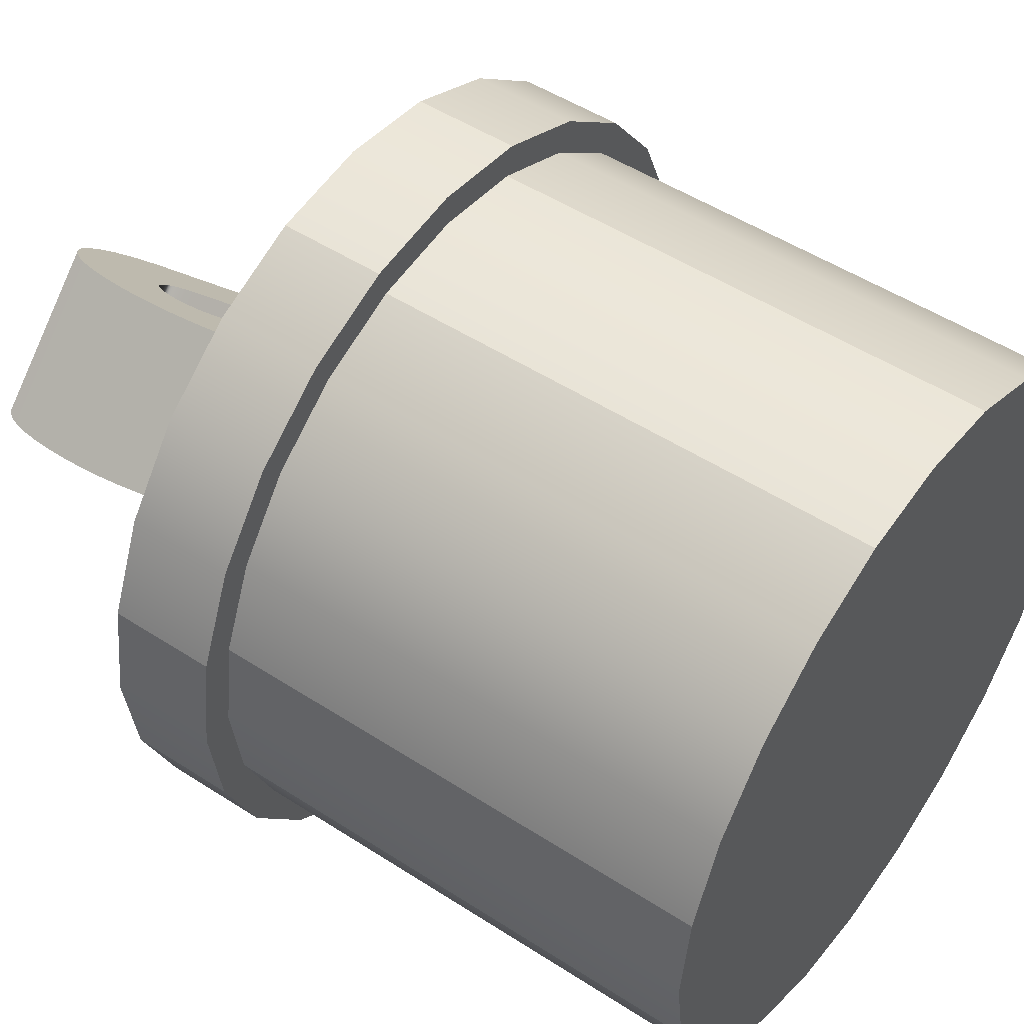
<metadata>
{"format":"obj","ext":"obj","renderer":"f3d","projection":"perspective","resolution":1024,"background":"white","views":[{"elev":50.3,"azim":-54.6,"up":"+Z"}]}
</metadata>
<code>
g presentRound
v 0.1656 0.2329 0
v 0.16 0.2329 0.04286
v 0.16 0.2329 -0.04286
v 0.1434 0.2329 -0.0828
v 0.1434 0.2329 0.0828
v 0.1331 0.2329 0
v 0.1286 0.2329 -0.03446
v 0.1171 0.2329 -0.1171
v 0.1153 0.2329 -0.06657
v 0.0828 0.2329 -0.1434
v 0.09415 0.2329 -0.09415
v 0.06657 0.2329 -0.1153
v 0.04286 0.2329 -0.16
v 0.03446 0.2329 -0.1286
v 0 0.2329 -0.1656
v 0 0.2329 -0.1331
v -0.04286 0.2329 -0.16
v -0.03446 0.2329 -0.1286
v -0.06657 0.2329 -0.1153
v -0.0828 0.2329 -0.1434
v -0.09415 0.2329 -0.09415
v -0.1171 0.2329 -0.1171
v -0.1153 0.2329 -0.06657
v -0.1286 0.2329 -0.03446
v -0.1434 0.2329 -0.0828
v -0.1331 0.2329 0
v -0.1434 0.2329 0.0828
v -0.1286 0.2329 0.03446
v -0.1171 0.2329 0.1171
v -0.1153 0.2329 0.06657
v -0.09415 0.2329 0.09415
v -0.0828 0.2329 0.1434
v -0.06657 0.2329 0.1153
v -0.04286 0.2329 0.16
v -0.03446 0.2329 0.1286
v 0 0.2329 0.1656
v 0 0.2329 0.1331
v 0.03446 0.2329 0.1286
v 0.04286 0.2329 0.16
v 0.06657 0.2329 0.1153
v 0.0828 0.2329 0.1434
v 0.09415 0.2329 0.09415
v 0.1153 0.2329 0.06657
v 0.1171 0.2329 0.1171
v 0.1286 0.2329 0.03446
v -0.16 0.2329 -0.04286
v -0.16 0.2329 0.04286
v -0.1656 0.2329 0
v 0.1656 0 0
v 0.16 0 -0.04286
v 0.16 0 0.04286
v 0.1434 0 0.0828
v 0.1434 0 -0.0828
v 0.1171 0 0.1171
v 0.1171 0 -0.1171
v 0.0828 0 0.1434
v 0.0828 0 -0.1434
v 0.04286 0 0.16
v 0.04286 0 -0.16
v 0 0 0.1656
v 0 0 -0.1656
v -0.04286 0 0.16
v -0.04286 0 -0.16
v -0.0828 0 0.1434
v -0.0828 0 -0.1434
v -0.1171 0 0.1171
v -0.1171 0 -0.1171
v -0.1434 0 0.0828
v -0.1434 0 -0.0828
v -0.16 0 0.04286
v -0.16 0 -0.04286
v -0.1656 0 0
v 0.1331 0.006776 0
v 0.1286 0.006776 0.03446
v 0.1286 0.006776 -0.03446
v 0.1153 0.006776 -0.06657
v 0.1153 0.006776 0.06657
v 0.09415 0.006776 -0.09415
v 0.09415 0.006776 0.09415
v 0.06657 0.006776 -0.1153
v 0.06657 0.006776 0.1153
v 0.03446 0.006776 -0.1286
v 0.03446 0.006776 0.1286
v 0 0.006776 -0.1331
v 0 0.006776 0.1331
v -0.03446 0.006776 -0.1286
v -0.03446 0.006776 0.1286
v -0.06657 0.006776 -0.1153
v -0.06657 0.006776 0.1153
v -0.09415 0.006776 -0.09415
v -0.09415 0.006776 0.09415
v -0.1153 0.006776 -0.06657
v -0.1153 0.006776 0.06657
v -0.1286 0.006776 -0.03446
v -0.1286 0.006776 0.03446
v -0.1331 0.006776 0
f 3 2 1
f 2 3 4
f 2 4 5
f 5 4 6
f 6 4 7
f 7 4 8
f 7 8 9
f 9 8 10
f 9 10 11
f 11 10 12
f 12 10 13
f 12 13 14
f 14 13 15
f 14 15 16
f 16 15 17
f 16 17 18
f 18 17 19
f 19 17 20
f 19 20 21
f 21 20 22
f 21 22 23
f 23 22 24
f 24 22 25
f 24 25 26
f 27 26 25
f 27 28 26
f 29 28 27
f 29 30 28
f 29 31 30
f 32 31 29
f 32 33 31
f 34 33 32
f 34 35 33
f 36 35 34
f 36 37 35
f 36 38 37
f 39 38 36
f 39 40 38
f 41 40 39
f 41 42 40
f 41 43 42
f 44 43 41
f 44 45 43
f 5 45 44
f 45 5 6
f 27 25 46
f 27 46 47
f 47 46 48
f 51 50 49
f 50 51 52
f 50 52 53
f 53 52 54
f 53 54 55
f 55 54 56
f 55 56 57
f 57 56 58
f 57 58 59
f 59 58 60
f 59 60 61
f 61 60 62
f 61 62 63
f 63 62 64
f 63 64 65
f 65 64 66
f 65 66 67
f 67 66 68
f 67 68 69
f 69 68 70
f 69 70 71
f 71 70 72
f 44 56 54
f 56 44 41
f 4 55 8
f 55 4 53
f 3 53 4
f 53 3 50
f 5 51 2
f 51 5 52
f 20 63 65
f 63 20 17
f 44 52 5
f 52 44 54
f 22 65 67
f 65 22 20
f 68 47 70
f 47 68 27
f 41 58 56
f 58 41 39
f 32 66 64
f 66 32 29
f 66 27 68
f 27 66 29
f 13 57 59
f 57 13 10
f 10 55 57
f 55 10 8
f 69 22 67
f 22 69 25
f 71 25 69
f 25 71 46
f 34 64 62
f 64 34 32
f 75 74 73
f 74 75 76
f 74 76 77
f 77 76 78
f 77 78 79
f 79 78 80
f 79 80 81
f 81 80 82
f 81 82 83
f 83 82 84
f 83 84 85
f 85 84 86
f 85 86 87
f 87 86 88
f 87 88 89
f 89 88 90
f 89 90 91
f 91 90 92
f 91 92 93
f 93 92 94
f 93 94 95
f 95 94 96
f 11 80 78
f 80 11 12
f 76 11 78
f 11 76 9
f 75 9 76
f 9 75 7
f 73 7 75
f 7 73 6
f 74 6 73
f 6 74 45
f 77 45 74
f 45 77 43
f 79 43 77
f 43 79 42
f 40 79 81
f 79 40 42
f 38 81 83
f 81 38 40
f 37 83 85
f 83 37 38
f 35 85 87
f 85 35 37
f 33 87 89
f 87 33 35
f 31 89 91
f 89 31 33
f 31 93 30
f 93 31 91
f 30 95 28
f 95 30 93
f 28 96 26
f 96 28 95
f 26 94 24
f 94 26 96
f 24 92 23
f 92 24 94
f 23 90 21
f 90 23 92
f 19 90 88
f 90 19 21
f 18 88 86
f 88 18 19
f 16 86 84
f 86 16 18
f 14 84 82
f 84 14 16
f 12 82 80
f 82 12 14
g present_ribbon
f 2 49 1
f 49 2 51
f 1 50 3
f 50 1 49
f 72 46 71
f 46 72 48
f 39 60 58
f 60 39 36
f 36 62 60
f 62 36 34
f 15 59 61
f 59 15 13
f 17 61 63
f 61 17 15
f 70 48 72
f 48 70 47
g lid
v 0.1805 0.2329 5.666e-16
v 0.1744 0.2329 -0.04672
v 0.1744 0.2329 0.04672
v 0.1563 0.2329 0.09025
v 0.1563 0.2329 -0.09025
v 0.1276 0.2329 0.1276
v 0.1276 0.2329 -0.1276
v 0.09025 0.2329 0.1563
v 0.09025 0.2329 -0.1563
v 0.04672 0.2329 0.1744
v 0.04672 0.2329 -0.1744
v 0 0.2329 0.1805
v 0 0.2329 -0.1805
v -0.04672 0.2329 0.1744
v -0.04672 0.2329 -0.1744
v -0.09025 0.2329 0.1563
v -0.09025 0.2329 -0.1563
v -0.1276 0.2329 0.1276
v -0.1276 0.2329 -0.1276
v -0.1563 0.2329 0.09025
v -0.1563 0.2329 -0.09025
v -0.1744 0.2329 0.04672
v -0.1744 0.2329 -0.04672
v -0.1805 0.2329 5.666e-16
v 0.1276 0.2816 0.1276
v 0.09025 0.2816 0.1563
v 0.1276 0.2816 -0.1276
v 0.1563 0.2816 -0.09025
v 0.1744 0.2816 -0.04672
v 0.1744 0.2816 0.04672
v 0.1563 0.2816 0.09025
v -0.09025 0.2816 -0.1563
v -0.04672 0.2816 -0.1744
v -0.1276 0.2816 -0.1276
v -0.1744 0.2816 0.04672
v -0.1563 0.2816 0.09025
v 0.04672 0.2816 0.1744
v -0.09025 0.2816 0.1563
v -0.1276 0.2816 0.1276
v 0.04672 0.2816 -0.1744
v 0.09025 0.2816 -0.1563
v -0.1563 0.2816 -0.09025
v -0.1744 0.2816 -0.04672
v -0.04672 0.2816 0.1744
v 0.04672 0.2816 -0.04672
v 0.06908 0.2816 -0.04672
v 0.04672 0.2816 -0.06908
v -0.04672 0.2816 -0.04672
v -0.04672 0.2816 0.06908
v -0.06908 0.2816 0.04672
v 0.04672 0.2816 0.04672
v 0.04414 0.3302 -0.1077
v 0.0438 0.3297 -0.1074
v 0.04341 0.3289 -0.107
v 0.03811 0.3598 -0.1017
v 0.03856 0.3596 -0.1021
v 0.03748 0.3602 -0.1011
v -0.1017 0.3598 0.03811
v -0.1011 0.3602 0.03748
v -0.1021 0.3596 0.03856
v -0.107 0.3289 0.04341
v -0.1074 0.3297 0.0438
v -0.1077 0.3302 0.04414
v -0.04672 0.2816 0.04672
v 0.1805 0.2816 5.666e-16
v -0.1805 0.2816 5.666e-16
v 0 0.2816 0.1805
v 0 0.2816 -0.1805
v 0.0261 0.2816 -0.08969
v -0.08969 0.2816 0.0261
v -0.1103 0.3439 0.04675
v -0.1104 0.3409 0.04681
v -0.05519 0.3439 0.1019
v -0.05525 0.3409 0.102
v -0.1229 0.3866 0.05929
v -0.06772 0.3866 0.1144
v -0.1275 0.3804 0.06387
v -0.07231 0.3804 0.119
v 0.05407 0.3918 -0.1177
v 0.1092 0.3918 -0.06251
v 0.04836 0.3957 -0.112
v 0.1035 0.3957 -0.0568
v -0.03454 0.2816 0.08126
v -0.04158 0.2819 0.0883
v -0.09674 0.2819 0.03315
v -0.1101 0.338 0.04655
v -0.05499 0.338 0.1017
v 0.009018 0.3226 0.0377
v -0.0346 0.3203 0.08132
v -0.04614 0.3226 -0.01746
v -0.08976 0.3203 0.02617
v -0.1343 0.3653 0.07074
v -0.07918 0.3653 0.1259
v -0.1364 0.3568 0.07286
v -0.0813 0.3568 0.128
v -0.107 0.3546 0.0434
v -0.1083 0.3522 0.04467
v -0.05183 0.3546 0.09855
v -0.05311 0.3522 0.09982
v -0.1087 0.3324 0.04507
v -0.05351 0.3324 0.1002
v -0.1096 0.3351 0.04596
v -0.0544 0.3351 0.1011
v -0.04392 0.3606 0.09063
v -0.09907 0.3606 0.03548
v -0.04655 0.3598 0.09327
v 0.04182 0.3271 -0.1054
v 0.0734 0.3301 -0.137
v 0.03922 0.3246 -0.1028
v 0.03639 0.3226 -0.09998
v 0.07163 0.3215 -0.1352
v 0.0334 0.3213 -0.09699
v 0.03029 0.3205 -0.09388
v 0.02617 0.3203 -0.08976
v 0.06894 0.3133 -0.1325
v -0.1352 0.3215 0.07163
v -0.1325 0.3133 0.06894
v 0.06539 0.3058 -0.129
v -0.129 0.3058 0.06539
v 0.06409 0.3036 -0.1277
v -0.1277 0.3036 0.06409
v 0.05891 0.2968 -0.1225
v -0.1225 0.2968 0.05891
v 0.0531 0.2912 -0.1167
v -0.1167 0.2912 0.0531
v 0.04678 0.2868 -0.1104
v -0.1104 0.2868 0.04678
v 0.04009 0.2837 -0.1037
v -0.1037 0.2837 0.04009
v 0.03315 0.2819 -0.09674
v 0.04507 0.3324 -0.1087
v 0.07421 0.339 -0.1378
v 0.04596 0.3351 -0.1096
v 0.04655 0.338 -0.1101
v 0.04681 0.3409 -0.1104
v 0.07402 0.348 -0.1376
v 0.04675 0.3439 -0.1103
v 0.04637 0.3468 -0.11
v 0.04567 0.3496 -0.1093
v 0.07286 0.3568 -0.1364
v 0.04467 0.3522 -0.1083
v 0.0434 0.3546 -0.107
v 0.04188 0.3567 -0.1055
v 0.04016 0.3584 -0.1037
v 0.07074 0.3653 -0.1343
v 0.03548 0.3606 -0.09907
v 0.03234 0.361 -0.09593
v 0.00576 0.389 -0.06935
v 0.02919 0.3607 -0.09278
v 0.0261 0.3598 -0.08969
v 0.02314 0.3582 -0.08673
v -0.0318 0.3555 -0.0318
v 0.01949 0.3555 -0.08309
v -0.08309 0.3555 0.01949
v -0.01746 0.3226 -0.04614
v -0.08673 0.3582 0.02314
v -0.06935 0.389 0.00576
v -0.08969 0.3598 0.0261
v -0.09278 0.3607 0.02919
v -0.09593 0.361 0.03234
v -0.1037 0.3584 0.04016
v -0.1055 0.3567 0.04188
v -0.1093 0.3496 0.04567
v -0.1376 0.348 0.07402
v -0.11 0.3468 0.04637
v -0.1378 0.339 0.07421
v -0.137 0.3301 0.0734
v -0.1054 0.3271 0.04182
v -0.1028 0.3246 0.03922
v -0.09998 0.3226 0.03639
v -0.09699 0.3213 0.0334
v -0.09388 0.3205 0.03029
v -0.1313 0.3732 0.06772
v -0.1177 0.3918 0.05407
v -0.07557 0.3936 0.01198
v -0.112 0.3957 0.04836
v -0.08219 0.397 0.0186
v -0.11 0.3968 0.04644
v -0.1032 0.3989 0.03956
v -0.08909 0.3991 0.0255
v -0.09613 0.3997 0.03254
v 0.06772 0.3732 -0.1313
v 0.06387 0.3804 -0.1275
v 0.05929 0.3866 -0.1229
v 0.01198 0.3936 -0.07557
v 0.0186 0.397 -0.08219
v 0.04644 0.3968 -0.11
v 0.03956 0.3989 -0.1032
v 0.0255 0.3991 -0.08909
v 0.03254 0.3997 -0.09613
v -0.07616 0.3732 0.1229
v -0.04183 0.3213 0.08855
v -0.04483 0.3226 0.09155
v 0.1229 0.3732 -0.07616
v 0.119 0.3804 -0.07231
v -0.05522 0.2868 0.1019
v -0.06154 0.2912 0.1083
v -0.04859 0.3584 0.09531
v -0.05032 0.3567 0.09703
v -0.06734 0.2968 0.1141
v 0.02336 0.3555 0.02336
v -0.0142 0.389 0.06091
v 0.102 0.3409 -0.05525
v 0.1019 0.3439 -0.05519
v -0.08246 0.348 0.1292
v -0.08264 0.339 0.1294
v -0.05224 0.3297 0.09896
v -0.07738 0.3133 0.1241
v -0.08007 0.3215 0.1268
v -0.07383 0.3058 0.1205
v -0.03394 0.3991 0.08066
v -0.04097 0.3997 0.08769
v 0.1141 0.2968 -0.06734
v 0.1083 0.2912 -0.06154
v -0.0568 0.3957 0.1035
v -0.06251 0.3918 0.1092
v -0.05488 0.3968 0.1016
v -0.03762 0.3607 0.08434
v -0.04077 0.361 0.08749
v -0.04766 0.3246 0.09437
v -0.05026 0.3271 0.09697
v -0.04852 0.2837 0.09524
v -0.05411 0.3496 0.1008
v 0.1019 0.2868 -0.05522
v 0.1286 0.3301 -0.08184
v 0.1268 0.3215 -0.08007
v -0.05481 0.3468 0.1015
v -0.02041 0.3936 0.06713
v -0.02704 0.397 0.07376
v 0.1192 0.3036 -0.07253
v 0.07465 0.3555 -0.02793
v 0.0377 0.3226 0.009018
v -0.048 0.3989 0.09472
v 0.1259 0.3653 -0.07918
v -0.02793 0.3555 0.07465
v -0.03873 0.3205 0.08545
v -0.03454 0.3598 0.08126
v 0.1016 0.3968 -0.05488
v -0.03157 0.3582 0.07829
v -0.07253 0.3036 0.1192
v 0.0883 0.2819 -0.04158
v 0.08126 0.2816 -0.03454
v 0.1015 0.3468 -0.05481
v 0.09472 0.3989 -0.048
v 0.1008 0.3496 -0.05411
v 0.09982 0.3522 -0.05311
v 0.09855 0.3546 -0.05183
v 0.09703 0.3567 -0.05032
v 0.09531 0.3584 -0.04859
v 0.09327 0.3598 -0.04655
v 0.08769 0.3997 -0.04097
v 0.09063 0.3606 -0.04392
v 0.08749 0.361 -0.04077
v 0.08066 0.3991 -0.03394
v 0.08434 0.3607 -0.03762
v 0.08126 0.3598 -0.03454
v 0.07829 0.3582 -0.03157
v 0.07376 0.397 -0.02704
v 0.06713 0.3936 -0.02041
v 0.06091 0.389 -0.0142
v 0.08132 0.3203 -0.0346
v 0.08545 0.3205 -0.03873
v 0.08855 0.3213 -0.04183
v 0.09155 0.3226 -0.04483
v 0.09437 0.3246 -0.04766
v 0.09524 0.2837 -0.04852
v 0.09697 0.3271 -0.05026
v 0.09896 0.3297 -0.05224
v 0.1002 0.3324 -0.05351
v 0.1011 0.3351 -0.0544
v 0.1017 0.338 -0.05499
v 0.1144 0.3866 -0.06772
v 0.1205 0.3058 -0.07383
v 0.1241 0.3133 -0.07738
v 0.128 0.3568 -0.0813
v 0.1292 0.348 -0.08246
v 0.1294 0.339 -0.08264
v -0.08184 0.3301 0.1286
f 99 98 97
f 98 99 100
f 98 100 101
f 101 100 102
f 101 102 103
f 103 102 104
f 103 104 105
f 105 104 106
f 105 106 107
f 107 106 108
f 107 108 109
f 109 108 110
f 109 110 111
f 111 110 112
f 111 112 113
f 113 112 114
f 113 114 115
f 115 114 116
f 115 116 117
f 117 116 118
f 117 118 119
f 119 118 120
f 121 104 102
f 104 121 122
f 124 103 123
f 103 124 101
f 125 101 124
f 101 125 98
f 127 99 126
f 99 127 100
f 128 111 113
f 111 128 129
f 121 100 127
f 100 121 102
f 130 113 115
f 113 130 128
f 116 131 118
f 131 116 132
f 122 106 104
f 106 122 133
f 134 114 112
f 114 134 135
f 114 132 116
f 132 114 135
f 136 105 107
f 105 136 137
f 137 103 105
f 103 137 123
f 117 130 115
f 130 117 138
f 119 138 117
f 138 119 139
f 140 112 110
f 112 140 134
f 143 142 141
f 128 144 129
f 144 128 139
f 139 128 130
f 139 130 138
f 146 140 145
f 140 146 134
f 134 146 131
f 134 131 135
f 135 131 132
f 147 127 126
f 127 147 121
f 121 147 122
f 122 147 133
f 150 149 148
f 153 152 151
f 156 155 154
f 159 158 157
f 124 142 125
f 142 124 123
f 142 123 137
f 142 137 136
f 142 136 143
f 146 160 145
g lid_ribbon
f 126 97 161
f 97 126 99
f 161 98 125
f 98 161 97
f 120 139 119
f 139 120 162
f 133 108 106
f 108 133 163
f 163 110 108
f 110 163 140
f 164 107 109
f 107 164 136
f 129 109 111
f 109 129 164
f 118 162 120
f 162 118 131
f 164 143 136
f 143 164 165
f 165 164 144
f 165 144 166
f 144 164 129
f 166 144 139
f 131 166 139
f 166 131 146
f 131 139 162
f 169 168 167
f 168 169 170
f 173 172 171
f 172 173 174
f 177 176 175
f 176 177 178
f 180 145 179
f 145 180 181
f 145 181 146
f 146 181 166
f 168 183 182
f 183 168 170
f 186 185 184
f 185 186 187
f 190 189 188
f 189 190 191
f 194 193 192
f 193 194 195
f 198 197 196
f 197 198 199
f 202 201 200
f 201 202 154
f 149 150 203
f 204 203 150
f 204 205 203
f 204 206 205
f 207 206 204
f 207 208 206
f 207 209 208
f 207 210 209
f 211 210 207
f 210 211 187
f 211 212 187
f 211 213 212
f 214 213 211
f 214 215 213
f 216 215 214
f 216 217 215
f 218 217 216
f 218 219 217
f 220 219 218
f 220 221 219
f 222 221 220
f 222 223 221
f 224 223 222
f 224 225 223
f 226 225 224
f 226 181 225
f 165 181 226
f 181 165 166
f 227 148 149
f 228 148 227
f 204 148 228
f 204 150 148
f 228 227 229
f 228 229 230
f 228 230 231
f 228 231 232
f 232 231 233
f 232 233 234
f 232 234 235
f 232 235 236
f 236 235 237
f 236 237 238
f 236 238 239
f 236 239 240
f 236 240 241
f 241 240 152
f 151 152 240
f 241 152 153
f 242 153 151
f 241 153 242
f 241 242 243
f 243 244 241
f 245 244 243
f 246 244 245
f 247 244 246
f 247 248 244
f 248 247 249
f 249 250 248
f 251 250 249
f 251 186 250
f 210 186 251
f 186 210 187
f 248 250 252
f 248 252 253
f 253 252 254
f 253 254 255
f 253 255 256
f 253 256 188
f 201 188 256
f 155 188 201
f 156 188 155
f 257 188 156
f 154 257 156
f 201 154 155
f 257 190 188
f 258 190 257
f 192 190 258
f 193 190 192
f 259 190 193
f 259 260 190
f 261 260 259
f 167 260 261
f 168 260 167
f 168 262 260
f 182 262 168
f 198 262 182
f 196 262 198
f 159 262 196
f 196 158 159
f 159 263 262
f 157 263 159
f 158 264 157
f 264 263 157
f 265 263 264
f 266 263 265
f 266 212 263
f 267 212 266
f 268 212 267
f 187 212 268
f 253 188 269
f 253 269 173
f 253 173 171
f 253 171 270
f 253 270 271
f 271 270 272
f 271 272 273
f 273 272 274
f 273 274 275
f 273 275 276
f 276 275 277
f 241 244 278
f 278 244 279
f 279 244 280
f 280 244 175
f 175 244 281
f 175 281 177
f 177 281 282
f 177 282 283
f 283 282 284
f 284 282 285
f 284 285 286
f 269 174 173
f 174 269 287
f 267 289 288
f 289 267 266
f 279 290 278
f 290 279 291
f 182 199 198
f 199 182 183
f 292 221 223
f 221 292 293
f 294 258 257
f 258 294 295
f 293 219 221
f 219 293 296
f 253 297 248
f 297 253 298
f 299 233 231
f 233 299 300
f 295 192 258
f 192 295 194
f 262 301 260
f 301 262 302
f 196 303 158
f 303 196 197
f 304 212 213
f 212 304 305
f 188 287 269
f 287 188 189
f 306 213 215
f 213 306 304
f 276 308 307
f 308 276 277
f 309 220 218
f 220 309 310
f 270 311 272
f 311 270 312
f 272 313 274
f 313 272 311
f 315 255 314
f 255 315 256
f 264 316 265
f 316 264 317
f 292 225 318
f 225 292 223
f 195 259 193
f 259 195 319
f 171 312 270
f 312 171 172
f 318 181 180
f 181 318 225
f 310 222 220
f 222 310 320
f 260 191 190
f 191 260 301
f 321 207 204
f 207 321 322
f 323 167 261
f 167 323 169
f 273 324 271
f 324 273 325
f 326 218 216
f 218 326 309
f 327 251 249
f 251 327 328
f 277 329 308
f 329 277 275
f 278 330 241
f 330 278 290
f 319 261 259
f 261 319 323
f 184 250 186
f 250 184 331
f 275 313 329
f 313 275 274
f 268 288 332
f 288 268 267
f 202 257 154
f 257 202 294
f 187 332 185
f 332 187 268
f 314 254 333
f 254 314 255
f 283 178 177
f 178 283 334
f 331 252 250
f 252 331 335
f 336 215 217
f 215 336 306
f 200 256 315
f 256 200 201
f 338 226 337
f 226 338 142
f 226 142 143
f 226 143 165
f 334 299 178
f 299 334 300
f 300 334 339
f 339 334 340
f 339 340 341
f 341 340 342
f 342 340 343
f 343 340 344
f 344 340 345
f 345 340 346
f 346 340 347
f 346 347 348
f 348 347 349
f 349 347 350
f 349 350 351
f 351 350 352
f 352 350 353
f 353 350 354
f 353 354 327
f 327 354 328
f 328 354 355
f 328 355 356
f 328 356 297
f 184 328 297
f 298 184 297
f 184 298 331
f 331 298 324
f 331 324 325
f 331 325 307
f 331 307 335
f 335 307 333
f 333 307 308
f 333 308 314
f 314 308 315
f 315 308 200
f 200 308 329
f 200 329 202
f 202 329 294
f 294 329 313
f 294 313 295
f 295 313 194
f 194 313 195
f 195 313 319
f 319 313 323
f 323 313 169
f 169 313 311
f 169 311 170
f 293 170 311
f 292 170 293
f 292 183 170
f 292 199 183
f 292 197 199
f 292 303 197
f 292 317 303
f 318 317 292
f 318 316 317
f 318 289 316
f 318 288 289
f 180 288 318
f 180 332 288
f 180 185 332
f 179 185 180
f 179 184 185
f 179 328 184
f 338 328 179
f 338 357 328
f 338 358 357
f 337 358 338
f 337 359 358
f 337 360 359
f 337 361 360
f 362 361 337
f 362 363 361
f 362 364 363
f 362 365 364
f 362 366 365
f 362 367 366
f 320 367 362
f 320 299 367
f 320 178 299
f 310 178 320
f 310 176 178
f 309 176 310
f 309 368 176
f 309 291 368
f 326 291 309
f 369 291 326
f 369 290 291
f 370 290 369
f 370 330 290
f 322 330 370
f 322 371 330
f 321 371 322
f 321 372 371
f 372 321 373
f 293 311 312
f 293 312 296
f 296 312 172
f 296 172 336
f 336 172 174
f 336 174 287
f 336 287 306
f 306 287 304
f 304 287 189
f 304 189 305
f 305 189 191
f 305 191 374
f 374 191 301
f 374 301 302
f 374 262 263
f 262 374 302
f 265 289 266
f 289 265 316
f 281 354 282
f 354 281 355
f 296 217 219
f 217 296 336
f 335 254 252
f 254 335 333
f 305 263 212
f 263 305 374
f 322 211 207
f 211 322 370
f 273 307 325
f 307 273 276
f 362 222 320
f 222 362 224
f 158 317 264
f 317 158 303
f 271 298 253
f 298 271 324
f 370 214 211
f 214 370 369
f 344 240 239
f 240 344 345
f 373 204 228
f 204 373 321
f 285 354 350
f 354 285 282
f 205 363 203
f 363 205 361
f 283 340 334
f 340 283 284
f 343 239 238
f 239 343 344
f 206 361 205
f 361 206 360
f 280 291 279
f 291 280 368
f 349 242 348
f 242 349 243
f 244 355 281
f 355 244 356
f 210 328 357
f 328 210 251
f 352 247 246
f 247 352 353
f 341 237 235
f 237 341 342
f 352 245 351
f 245 352 246
f 229 367 230
f 367 229 366
f 232 373 228
f 373 232 372
f 179 142 338
f 142 179 141
f 141 179 143
f 143 179 165
f 165 179 160
f 165 160 166
f 160 179 145
f 166 160 146
f 227 366 229
f 366 227 365
f 339 235 234
f 235 339 341
f 284 347 340
f 347 284 286
f 230 299 231
f 299 230 367
f 203 364 149
f 364 203 363
f 286 350 347
f 350 286 285
f 351 243 349
f 243 351 245
f 175 368 280
f 368 175 176
f 248 356 244
f 356 248 297
f 342 238 237
f 238 342 343
f 337 224 362
f 224 337 226
f 206 359 360
f 359 206 208
f 208 358 359
f 358 208 209
f 236 372 232
f 372 236 371
f 353 249 247
f 249 353 327
f 300 234 233
f 234 300 339
f 209 357 358
f 357 209 210
f 369 216 214
f 216 369 326
f 149 365 227
f 365 149 364
f 345 151 240
f 151 345 346
f 241 371 236
f 371 241 330
f 348 151 346
f 151 348 242
f 125 126 161
f 126 125 142
f 126 142 338
f 338 147 126
f 147 338 179
f 147 179 133
f 133 179 163
f 163 179 140
f 140 179 145

</code>
